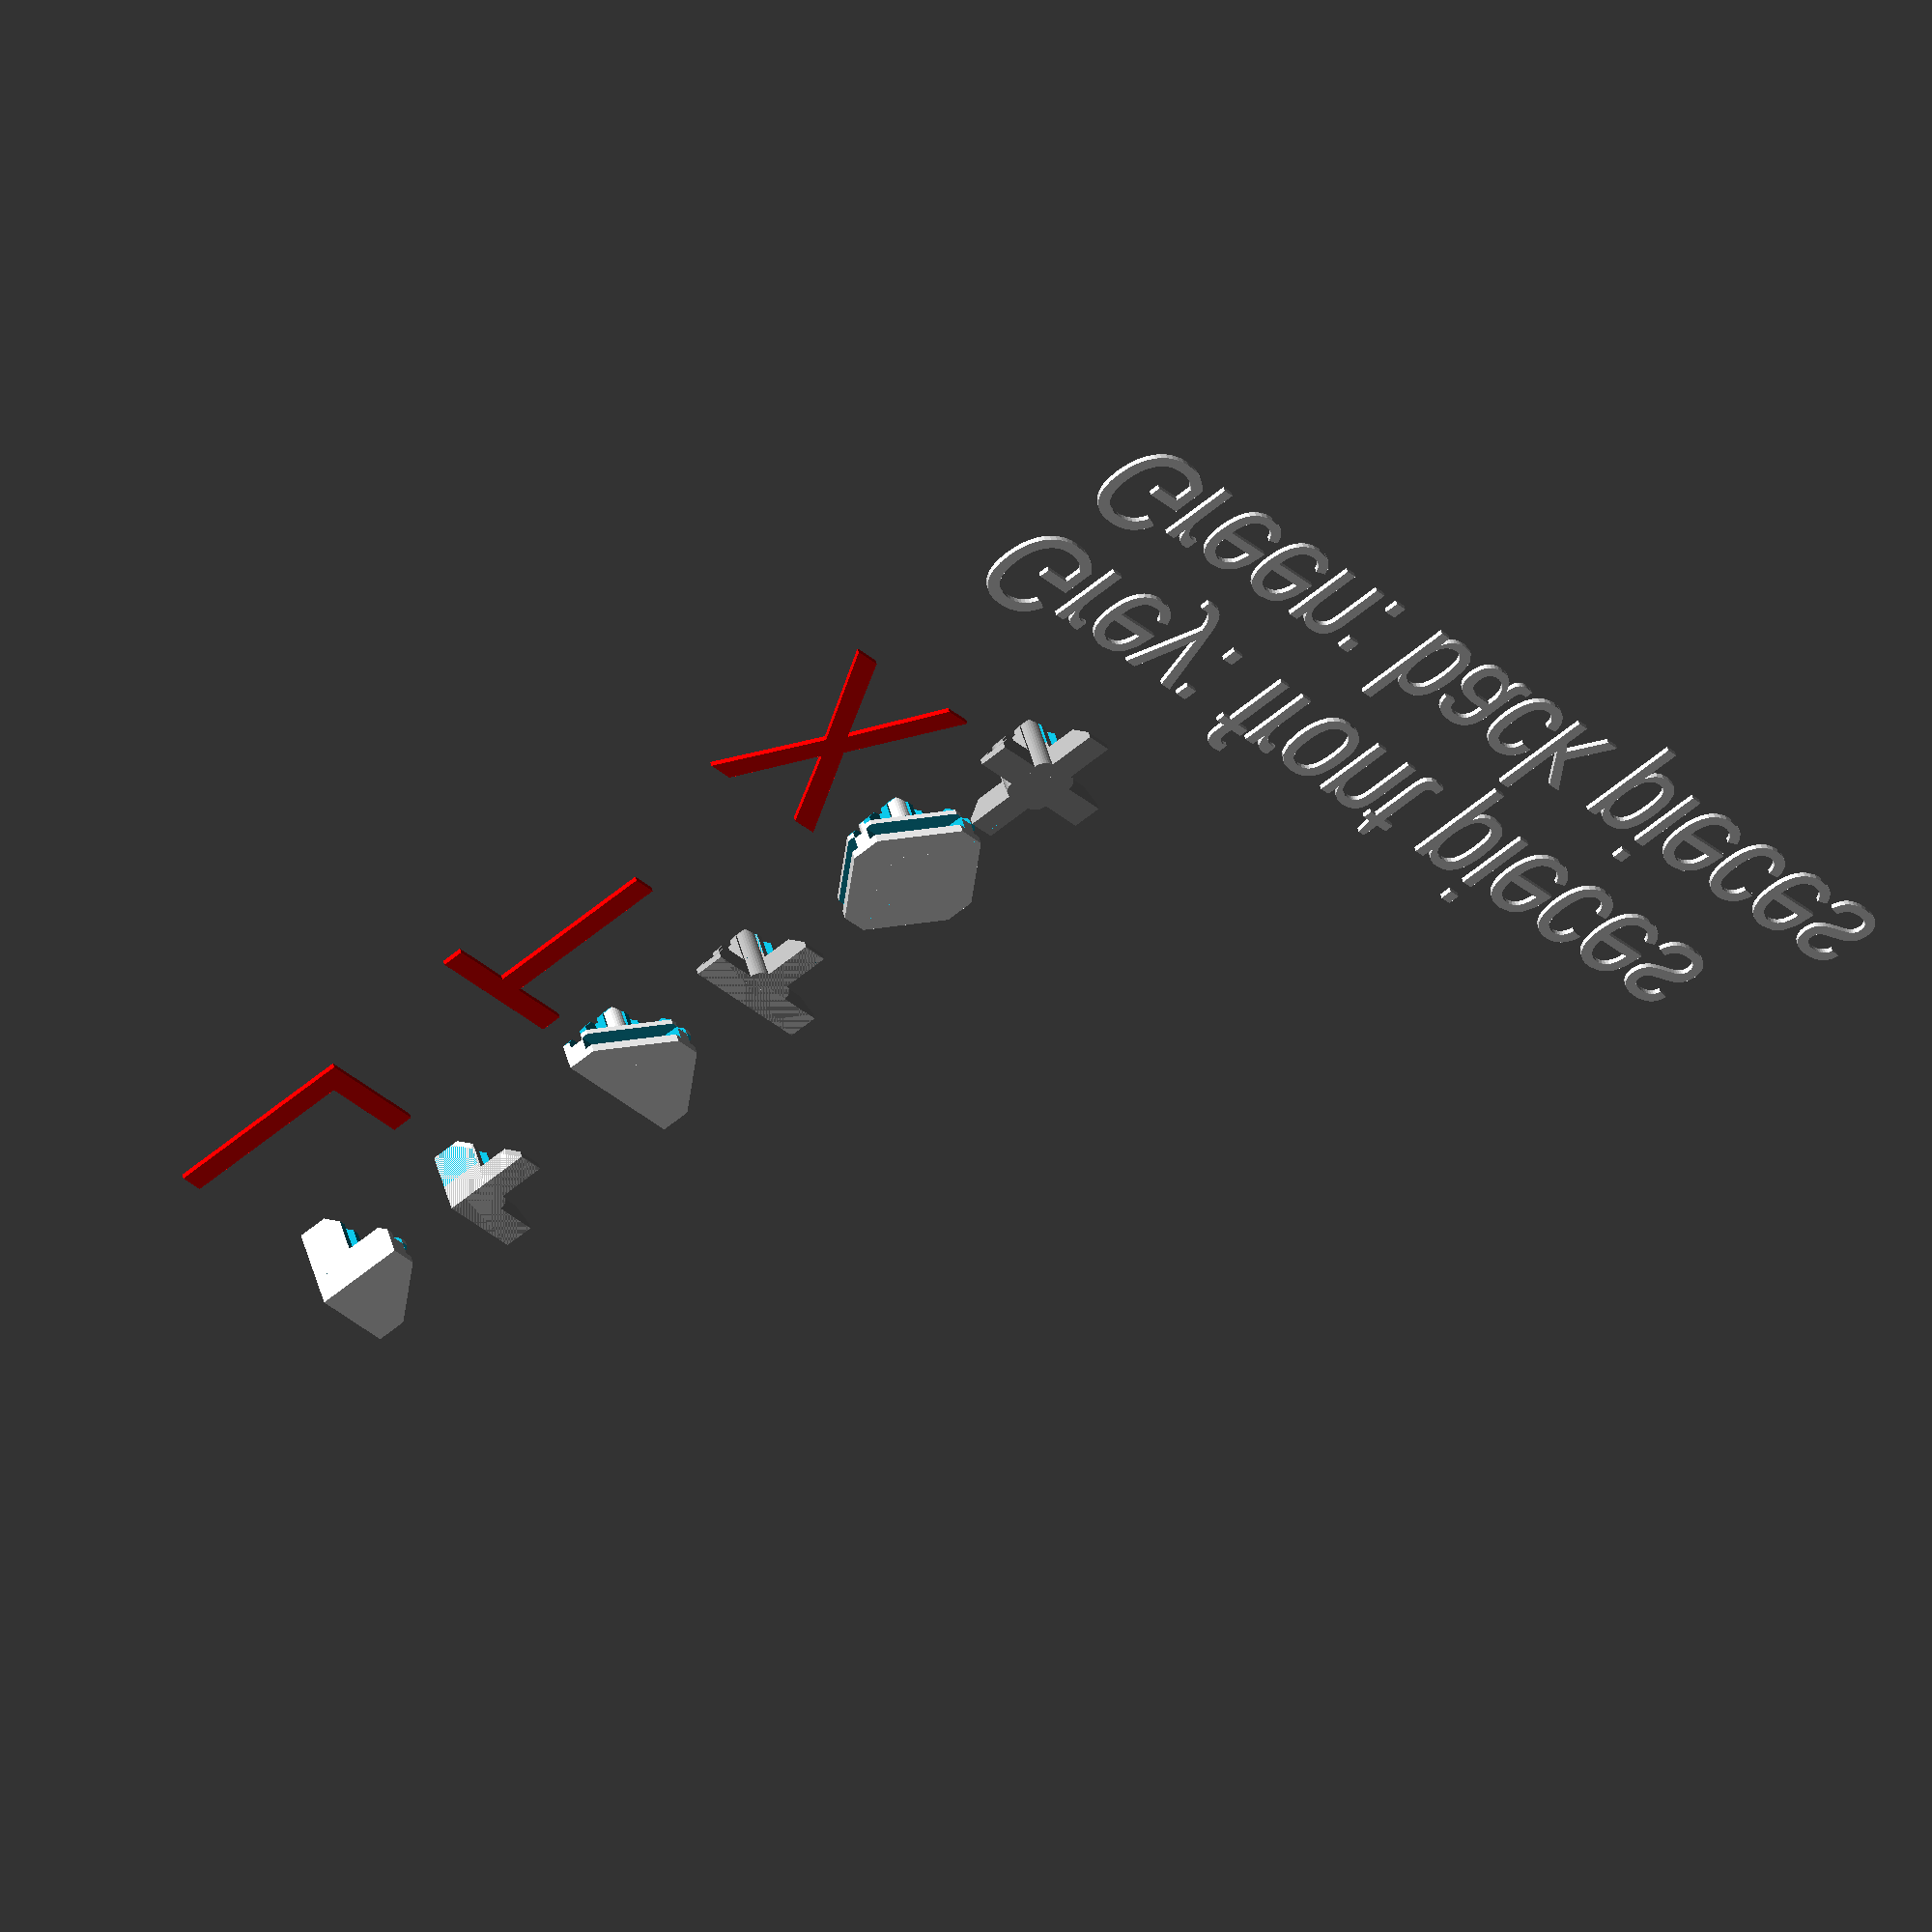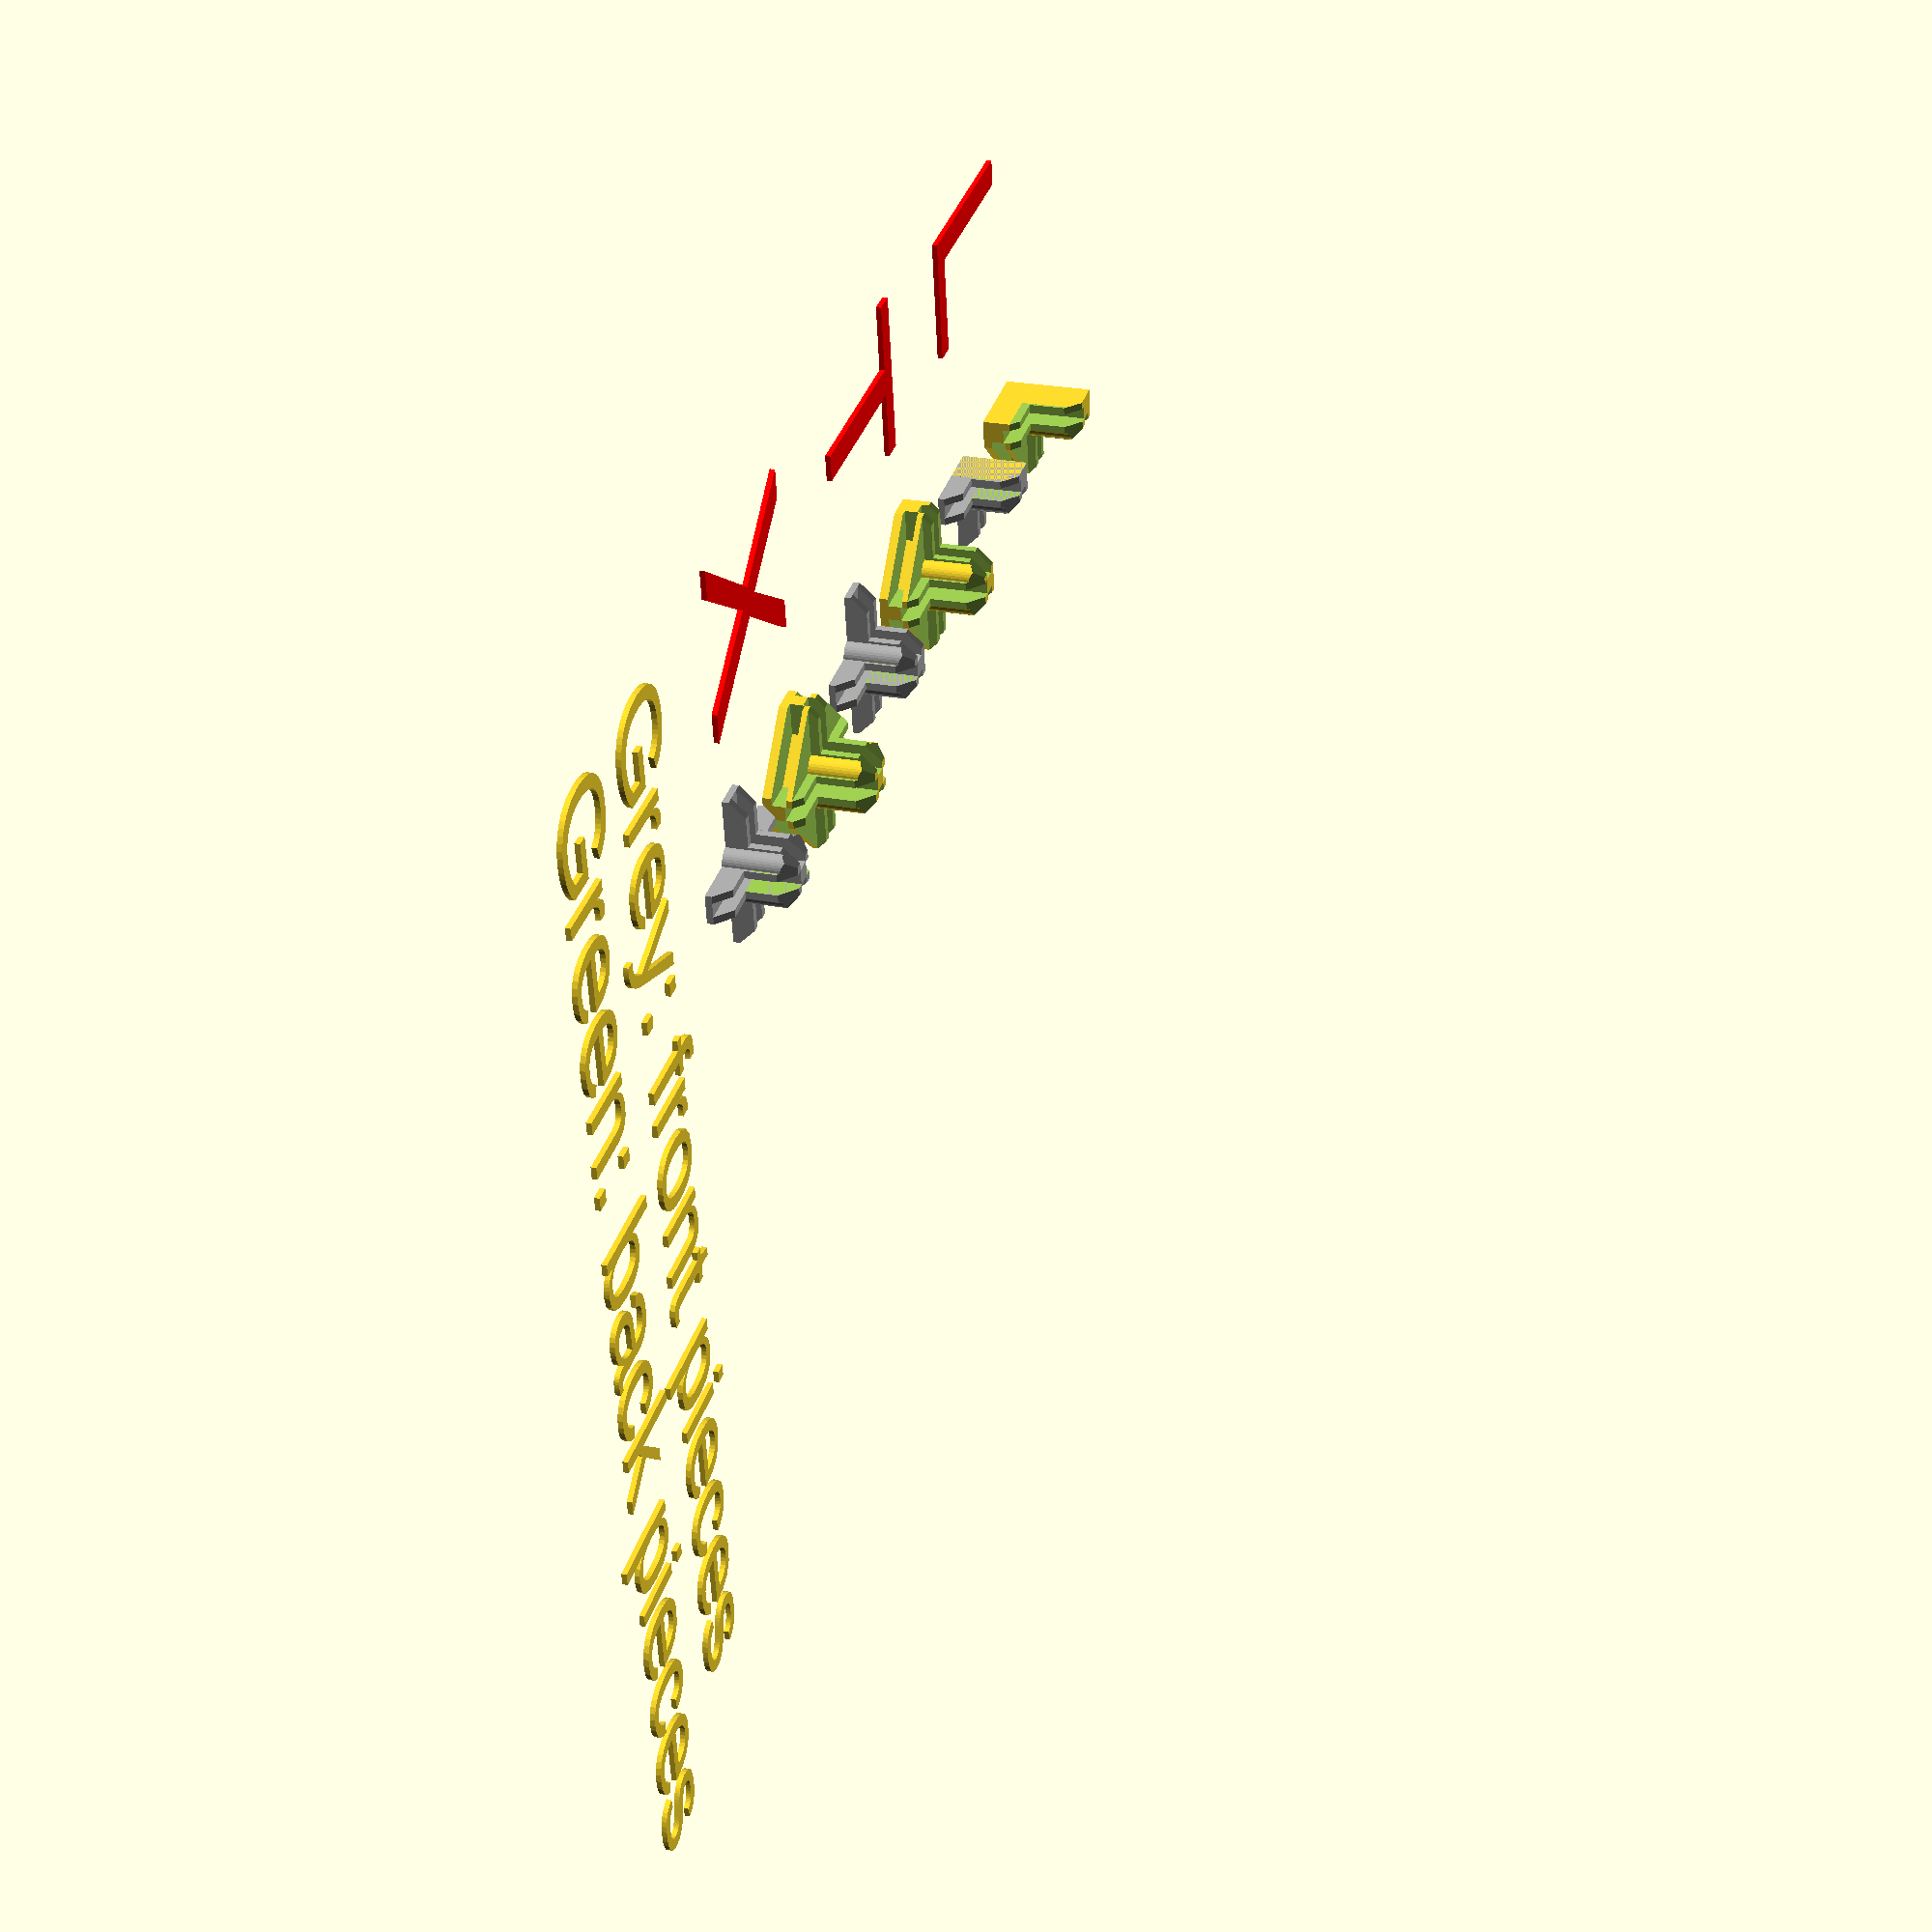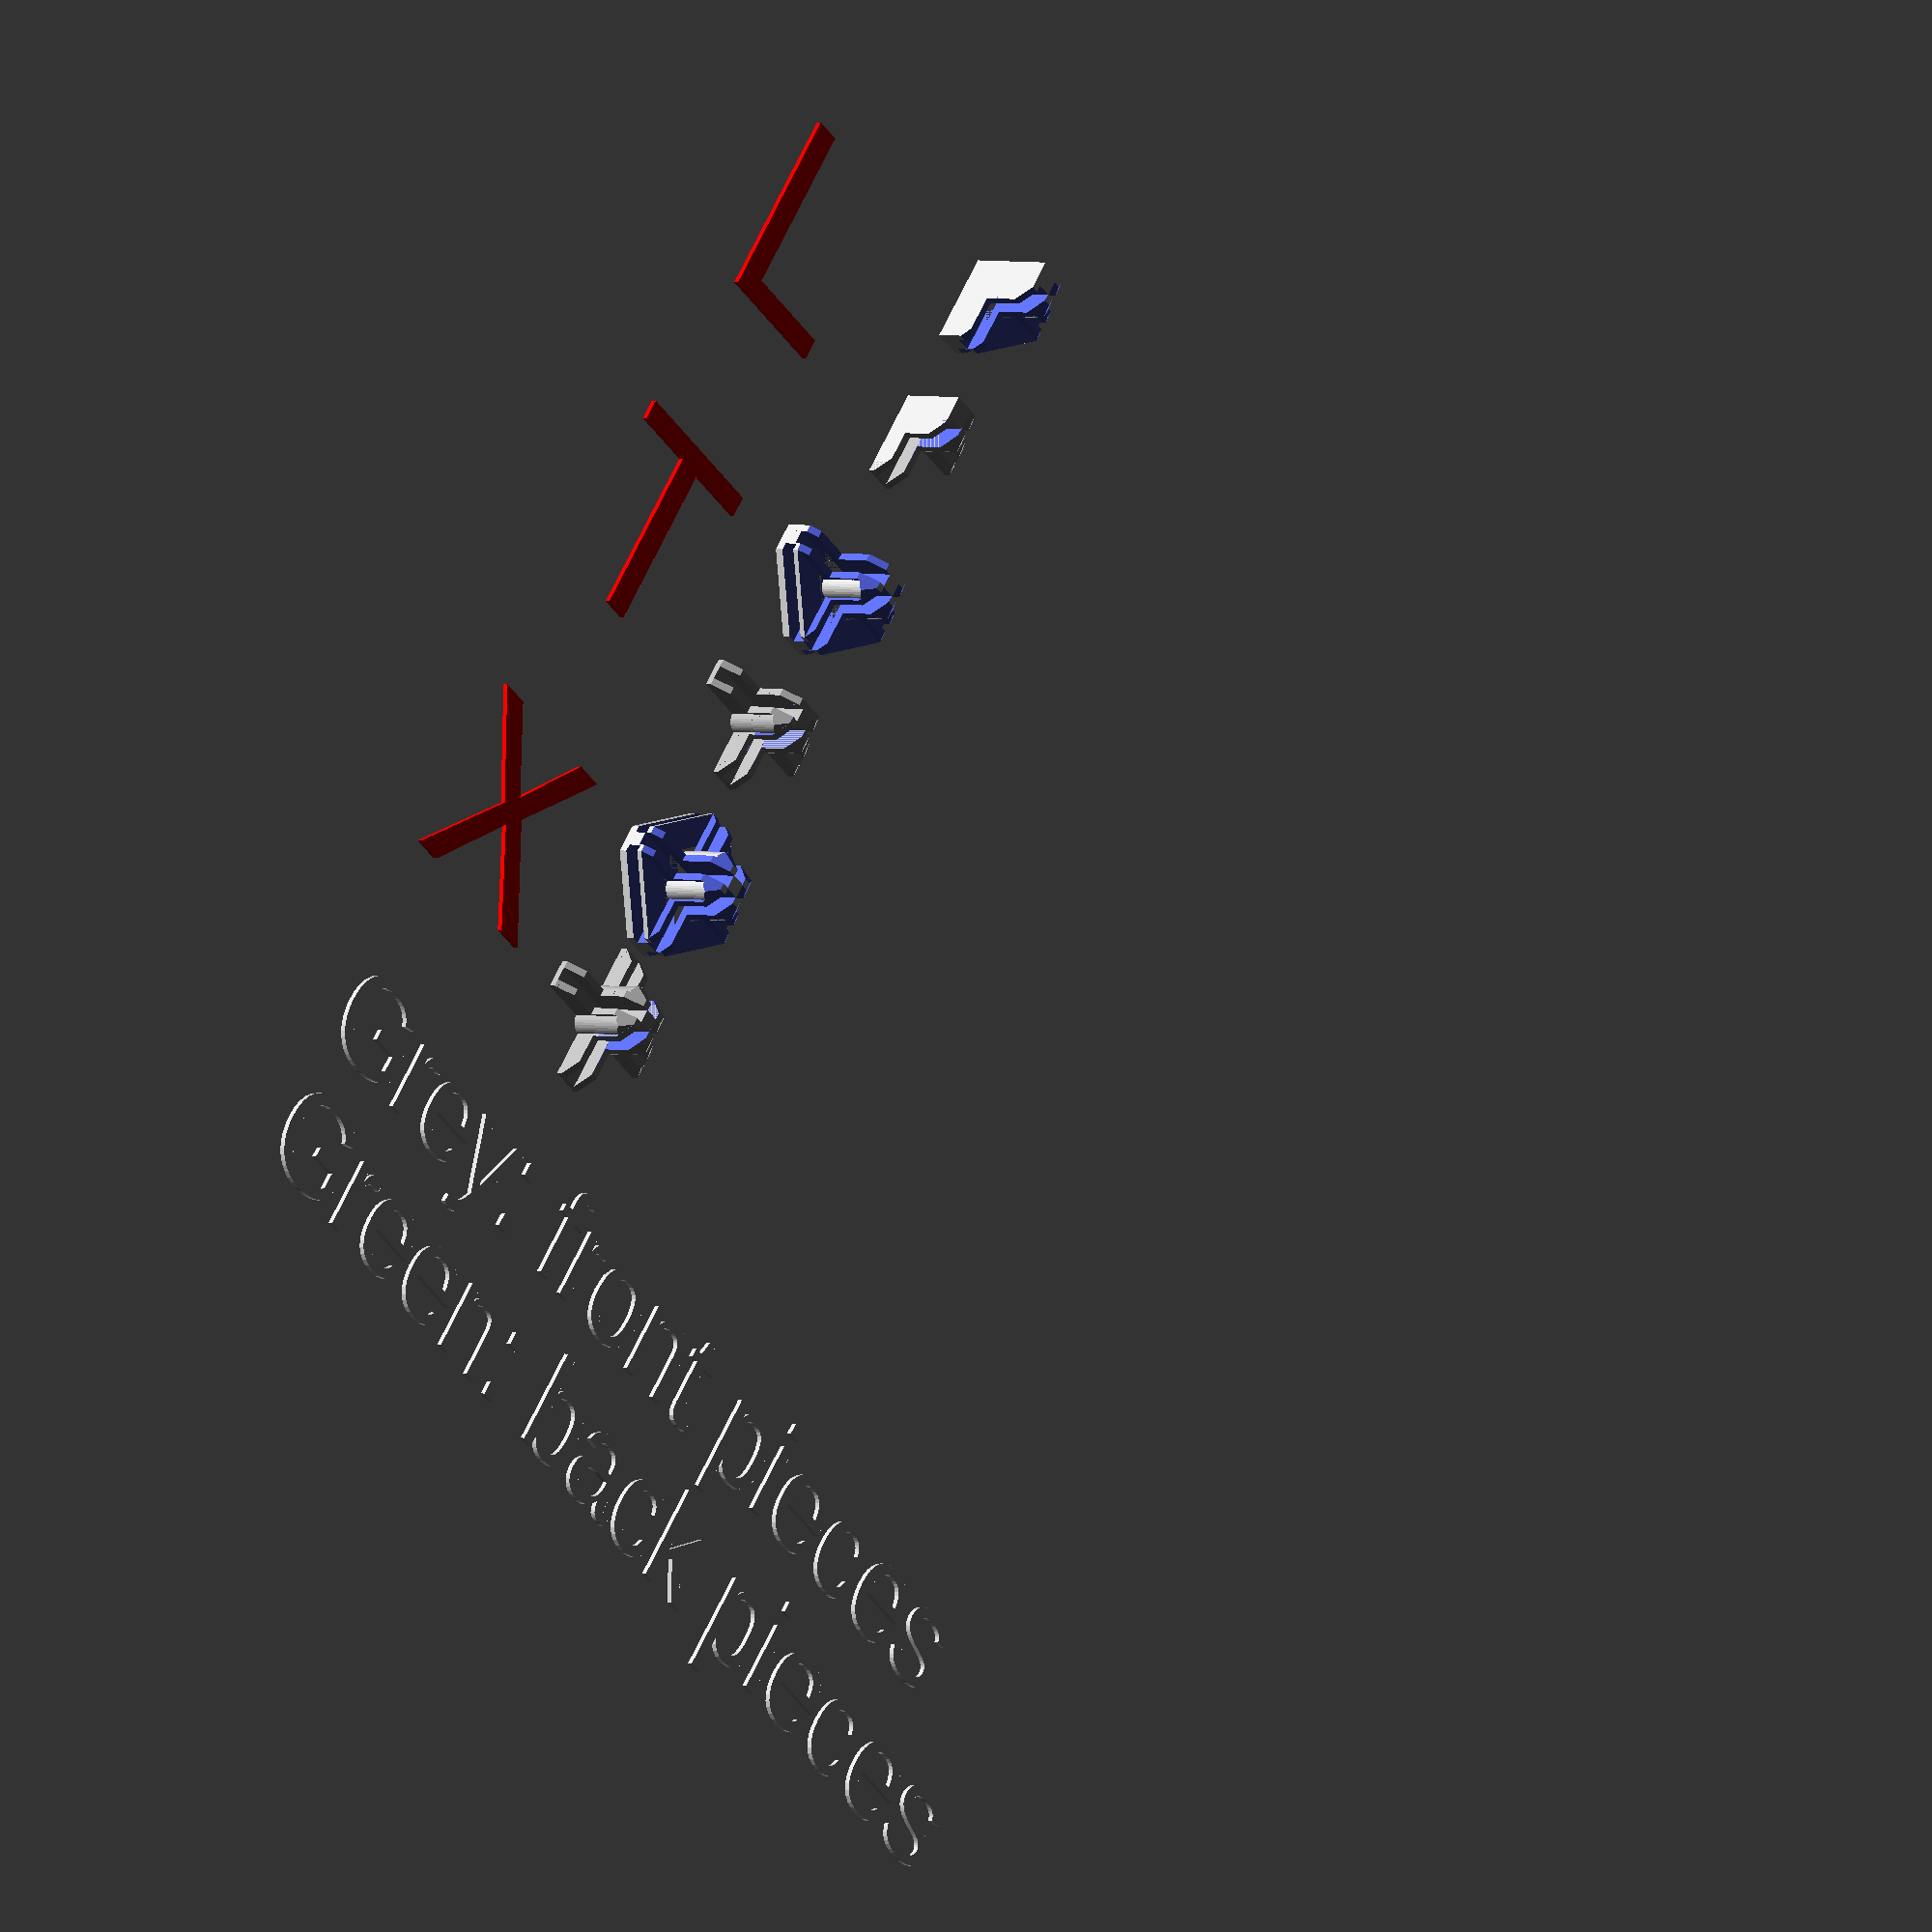
<openscad>
// 
// Shelf joining pieces (3 kinds, by cutting one design)
// Alex Hunsley
//
// Based on the shelf joining piece in the set I bought online
//

// measurement params are per page 6 on my green notebook 2024-05-27
// See screenshot "shelf_joiners_design_and_parameters.jpg"
//



// a big value for cutaways
inf = 50;

eps = 0.001;

// thickness of 'wood grasping' parts
//a = 2;
a = 1.5;

// base z thicknesses
b = 1.25;
c = 1.5;

d = 1.5;

// this gap is oriented vertically when printed so need a little more space
//extra_gap_for_back_space = 0.25;
//extra_gap_for_back_space = 0.1;
extra_gap_for_back_space = 0;

// support pillars for 'no Y gap' design
// (minimises the gap at back around rear and centre part walls.
// We must have a gap somewhere, for completely square pieces to work)
pillar_radius = 7;

// wood (shelf) thickness
//W = 2.8;
W = 3.25;

// gap between shelf and 'grasping' wall (on just one side)
G = -0.2;
//G = 1.0;

// protrusion of the arm grippers away from centre
f = 12.0;

// 'nobble' grip radius
//r = 0; // impl later
// 'nobble' sticking out amount
K = 0; // impl later, but this var is used currently

T_1 = 2 * (K + G) + W;
T_2 = 2 * G + W  + extra_gap_for_back_space;

// same but including the 'grasping' walls
T_1b = T_1 + 2 * a;
T_2b = T_2 + b + c;


oct_short_edge = T_1 + 2 * a;

// base 'height' before bits go inwards at 45 deg
e = c + T_2 + b;

base_part_height = T_2b;
base_part_height_for_front_pieces = b;


x = T_1b / 2;
y = f + T_1b / 2;

centre_radius = 2.5;

// grip travel from body.
// this limits our grip to being cut away this amount from the wall.
// To reduce print time.
// To disable, set to 0.
enable_slope_cut = true;

// amount we spare with a cut into the 45 degree slopes
//slope_cut_in_spare = 2.5;
slope_cut_in_spare = 3.0;


oct_poly_coords = [
                    [x, y], [y, x],
                    [y, -x], [x, -y],
                    [-x, -y], [-y, -x],
                    [-y, x], [-x, y]
                  ];


module base_for_cutting(doing_front_piece = true) {
//    total_height = T_2b + f;

    height = doing_front_piece ? base_part_height_for_front_pieces : base_part_height;

    total_height = height + f;
    
    linear_extrude(height = total_height, convexity = 1, center = false) {
        polygon(oct_poly_coords);
    }
}

// de-confusion helper: cuts a circle on the side that should face up or down in final construction
helper_circle_enable = true;
helper_circle_radius = 1.5;
helper_circle_depth = 0.3;


module main(doing_front_piece = true, miss_centre_beam_angles = [], miss_quarter_cut_angles = [], no_y_gap_fix_enabled = true) {
    
    height = doing_front_piece
        ? base_part_height_for_front_pieces
        : base_part_height;
         
    use_y_offs = doing_front_piece
        ? 0 
        : no_y_gap_fix_enabled ? T_2 / 2 + d : T_2 + 0.75;
    
    difference() {
        base_for_cutting(doing_front_piece);
        
        // cuts
        for (rot = [0 : 90 : 270]) {
            rotate([0, 0, rot]) {
        
                // cut for the upright shelf gripper (v visible ones)
                if (!in_array(rot, miss_centre_beam_angles)) {
                    translate([- T_1 / 2, (x - T_1) / 2 + d, b + use_y_offs])                            
                        cube([T_1, inf, inf]);
                }

                translate([0, 0, height]) {
                                        
                    translate([x - eps, x - eps, doing_front_piece ? -c-eps : 0])
                        difference() {
                            cube(inf);
                            cyl_height = f + (doing_front_piece ? c : 0);
                            cylinder(cyl_height, centre_radius, centre_radius, $fn = circle_segs);
                        }
//                        cube([2, 2, 100]);
                    // slope cut at 45 deg
                    translate([-inf/2, x, f])
                        rotate([-45, 0, 0])
                            cube([inf, inf, inf]);
                }

                // the 4 cutaways in base (more hidden)
                // big corner cut
                if (!doing_front_piece && !in_array(rot, miss_quarter_cut_angles)) {
                    translate([d, d, c - G])
                        cube([inf, inf, T_2]);
                }
                
                // little notch in the 45 degree slope cut
                if (enable_slope_cut) {
                    translate([- inf / 2,
                                T_1b / 2 + slope_cut_in_spare,
                                height + slope_cut_in_spare - (doing_front_piece ? 0 : b)])
                        cube([inf, inf, inf]);
                }
            }
        }
        
        // helper circle on front/back face
        //  -- this isn't really needed now! It's obvious which of the parts
        // are front or back due to the cut-aways on the 45 arm bits.
        // (TODO two circles for back, one for front?)
//        translate([0, 0, -eps])
//            cylinder(h = helper_circle_depth + eps, r = helper_circle_radius, $fn = circle_segs);
    }     
    // pillars
    pillar_into_wall = eps;
    if (no_y_gap_fix_enabled && !doing_front_piece) {
        for (rot = [0 : 90 : 270]) {
            rotate([0, 0, rot]) {
                translate([d - pillar_into_wall, d - pillar_into_wall, 0])
                    quarter_cylinder(T_2b - eps, pillar_radius, res = 4);
            }
        }
    }
    
        
    // support (v thin walled cylinder)
    // -- this didn't work out so well, just do slicer support?
    // How can I make a more realistic support in the design here?
//    if (enable_support && !doing_front_piece) {
//        for (rot = [0 : 90 : 270]) {
//            rotate([0, 0, rot]) {
//                translate([support_cylinder_offset_dist, support_cylinder_offset_dist, c-eps])
//                    cylinder_hollow(h = T_2 + 1, rd = suport_cyl_r2, thickness = support_cyl_thickness, $fn = 10);
//            }
//        }
//    }
}

//module cylinder_hollow(h, rd, thickness) {
//    difference() {
//        translate([0, 0, -eps])
//            cylinder(h, r = rd, $fn = 16);
//            cylinder(h, r = rd - thickness, $fn = 16);
//    }
//}

//support_cyl_thickness = 0.4;
//
//// the temp support (to avoid having to do it repeatedly in prusa slicer):
//suport_cyl_r2 = 2.2;
//
// why will these 'support' cylinders not stick to the pieces?! They're free roaming when I do arrange.
//support_cylinder_offset_dist = 5.05;
//
// code for this currently commented out, see above
// enable_support = false;


piece_tx = 36;
piece_tx_front_back = 17;
circle_segs = 32;

module quarter_cylinder(h, r, res = circle_segs) {
    difference() {
        cylinder(h, r = r, $fn = res);
        translate([-inf/2, 0, 0])
            scale([1, -1, 1])
                cube([inf, inf, h + eps]);
        translate([0, -inf/2, 0])
            scale([-1, 1, 1])
                cube([inf, inf, h + eps]);
    }
}


module all_pieces(doing_front_piece, no_y_gap_fix_enabled = true, piece_counts) {
    displace = 32;
    echo("Piece counts:", piece_counts);
    
//    translate([0, doing_front_piece ? 0 : piece_tx, 0]) {
        // piece 1 (entire piece) - most common
    if (piece_counts[2] > 0)
        for (p1 = [0 : piece_counts[2] - 1]) {
            translate([2*piece_tx, p1 * displace, -eps])
                main(doing_front_piece, no_y_gap_fix_enabled = no_y_gap_fix_enabled);
        }
    
    if (piece_counts[1] > 0)
        for (p2 = [0 : piece_counts[1] -1]) {
            // piece 2 (two quadrants) - next most common
            translate([0, p2 * displace, 0]) {
                intersection() {
                    main(doing_front_piece, miss_centre_beam_angles = [90], miss_quarter_cut_angles = [90, 180], no_y_gap_fix_enabled = no_y_gap_fix_enabled);
                    translate([-T_1b / 2, -inf/2, 0])
                        cube(inf);
                }
            }
        }

    if (piece_counts[0] > 0)
        for (p3 = [0 : piece_counts[0] - 1]) {
            // piece 3 (one quadrant) - most rare
            translate([-2*piece_tx, p3 * displace, -eps])
                intersection() {
                    main(doing_front_piece, miss_centre_beam_angles = [90, 180], miss_quarter_cut_angles = [90, 180, 270], no_y_gap_fix_enabled = no_y_gap_fix_enabled);
                    translate([-T_1b / 2, -T_1b / 2, 0])
                        cube(inf);
                }
        }
}

module all_pieces_front_and_back(no_y_gap_fix_enabled = true, piece_counts) {
//    translate([piece_tx_front_back, 0, 0])
        color("#AAA")
            all_pieces(doing_front_piece = true, no_y_gap_fix_enabled = true, piece_counts = piece_counts);
    translate([-piece_tx_front_back*1.9, 0, 0])
        all_pieces(doing_front_piece = false, no_y_gap_fix_enabled = true, piece_counts = piece_counts);
}

// We only strictly need THREE pieces!
// As long as the big flat side is facing the the user or the rear of the shelf, it works.
//
// For niceness, the user-facing pieces don't need a gap where that face is missing.
// So we need a version of all three pieces without those gap(s), so six pieces in all.
//   -- this isn't necessary now, I think, due to us cutting a bit out of the 45 degree
//      slopes.

// piece 4 (one quadrant, only one upright holder, not two -- for front corner (open shelf))


//translate([2 * piece_tx, 0, -eps])
//    intersection() {
//        main(miss_centre_beam_angles = [90, 180], miss_quarter_cut_angles = [90, 180, 270],
//            miss_vertical_holder_angles = [0]);
//        translate([-T_1b / 2, -T_1b / 2, 0])
//            cube(inf);
//    }

// piece 5 -- just piece 4 mirrored in y/z plane
//translate([3 * piece_tx, 0, -eps])
//    scale([-1, 1, 1])
//        piece4();


// some rear plates

// 100 is the wood size
panel_size = 50;
panel_thickness = W;

// a little give to help rotating and slotting in the panels
pillar_gap = 0.3;

//piece_c = piece_counts(5, 4);

// (5, 4) needs [4, 14, 12] of LTX.
// Already got 4 L.
//
// So need [0, 14, 12].
//piece_c = [0, 4, 06];
//
// piece_mult = 2 does both front and back pieces

piece_c = [1, 1, 1];

rotate([0, 0, -90]) {
    all_pieces_front_and_back(true, piece_c);
    guide_letters();
}

module guide_letters() {
    color("red") {
        translate([0, -45, 0]) {
            translate([7, 0, 0]) {
                rotate([0, 0, 90])
                    text("T", 40, halign="center");  
            }
            translate([75, 0, 0]) {
                rotate([0, 0, 90])
                    text("X", 40, halign="center");  
            }
            translate([-63, 0, 0]) {
                rotate([0, 0, 90])
                    text("L", 40, halign="center");  
            }
        }      
    }
    translate([120, -60, 0]) {
        rotate([0, 0, 90]) {
            text("Grey: front pieces", 20);
            translate([0, -28, 0])
                text("Green: back pieces", 20);
        }
    }
}

function piece_counts(shelf_x_holes, shelf_y_holes) // = [1, 1, 2];
    = [4,
       2 * (shelf_x_holes + shelf_y_holes) - 4,
       (shelf_x_holes-1) * (shelf_y_holes-1)];

// helpers
    
function in_array(value, arr) = len(search(value, arr)) > 0;

//do_panels();
//
//module do_panels() {
//    for (panel_index = [1 : 5]) {
//        translate([(panel_size + 2) * (panel_index - 0.25), 0, 0])
//            difference() {
//                cube([panel_size, panel_size, panel_thickness]);
//                // only need one notched back panel per set of panels
//                if (panel_index == 1) {
//                    union() {
//                        translate([0, 0, -eps])
//                            cylinder(panel_thickness + eps * 2, r = pillar_radius + pillar_gap, $fn = circle_segs);
//                        translate([panel_size, 0, -eps])
//                            cylinder(panel_thickness + eps * 2, r = pillar_radius + pillar_gap, $fn = circle_segs);
//                        translate([panel_size, panel_size, -eps])
//                            cylinder(panel_thickness + eps * 2, r = pillar_radius + pillar_gap, $fn = circle_segs);
//                        translate([0, panel_size, -eps])
//                            cylinder(panel_thickness + eps * 2, r = pillar_radius + pillar_gap, $fn = circle_segs);
//                    }
//                }
//            }
//    }
//}

</openscad>
<views>
elev=131.1 azim=308.5 roll=14.7 proj=o view=solid
elev=153.3 azim=261.5 roll=253.6 proj=p view=wireframe
elev=358.0 azim=38.0 roll=312.5 proj=o view=solid
</views>
